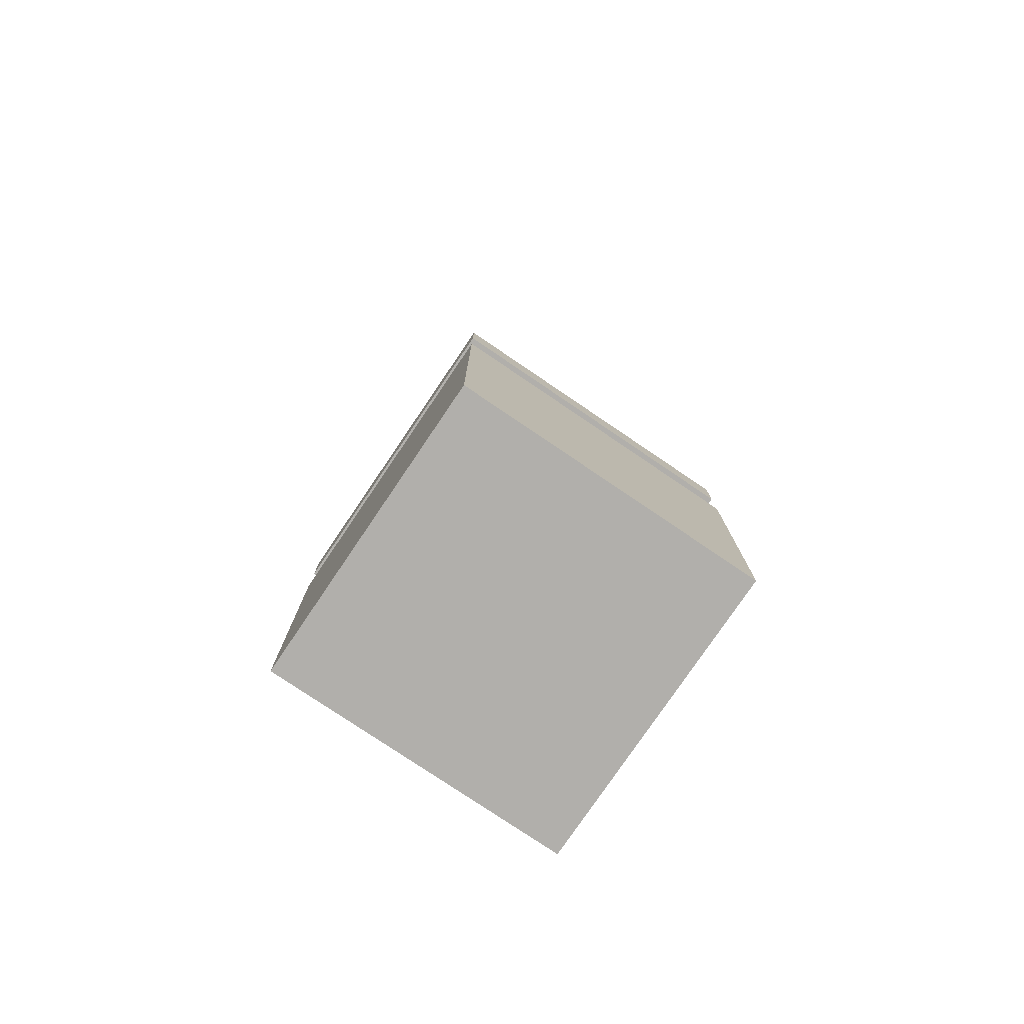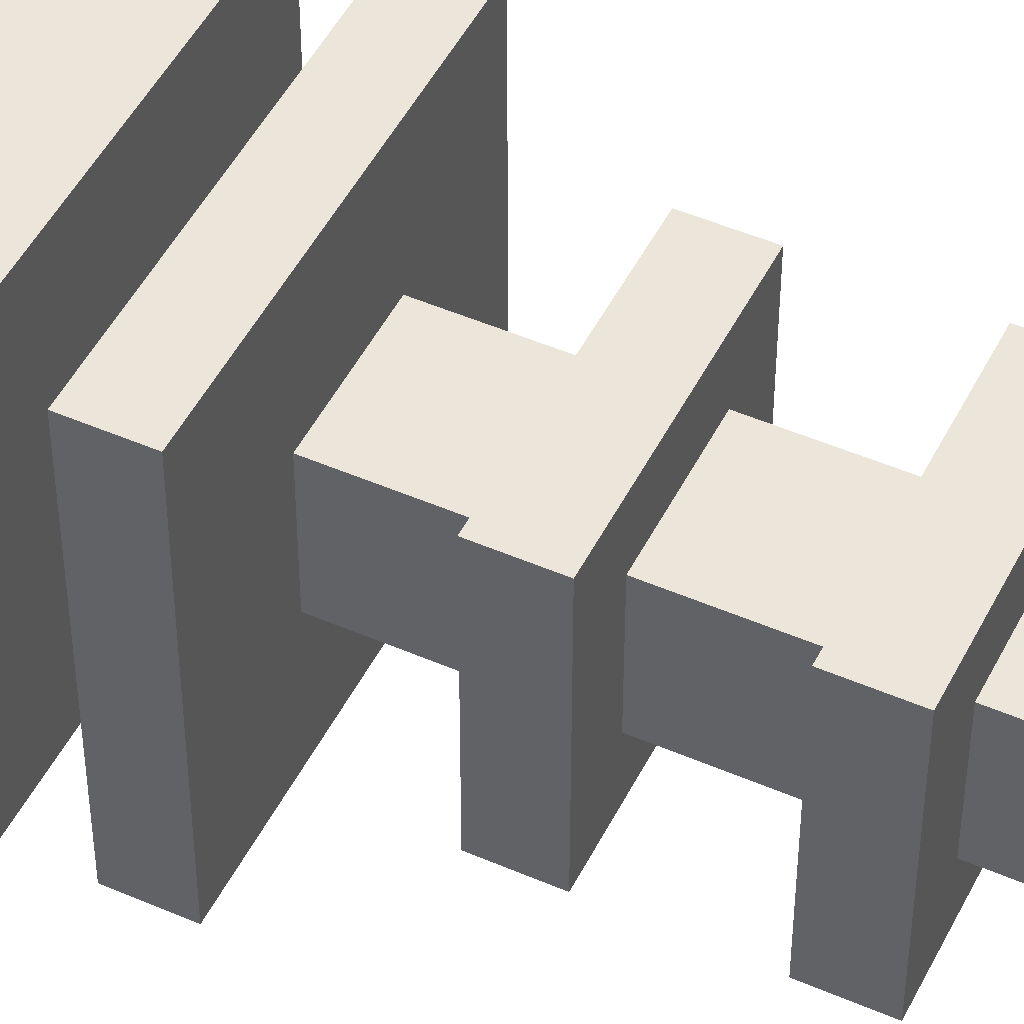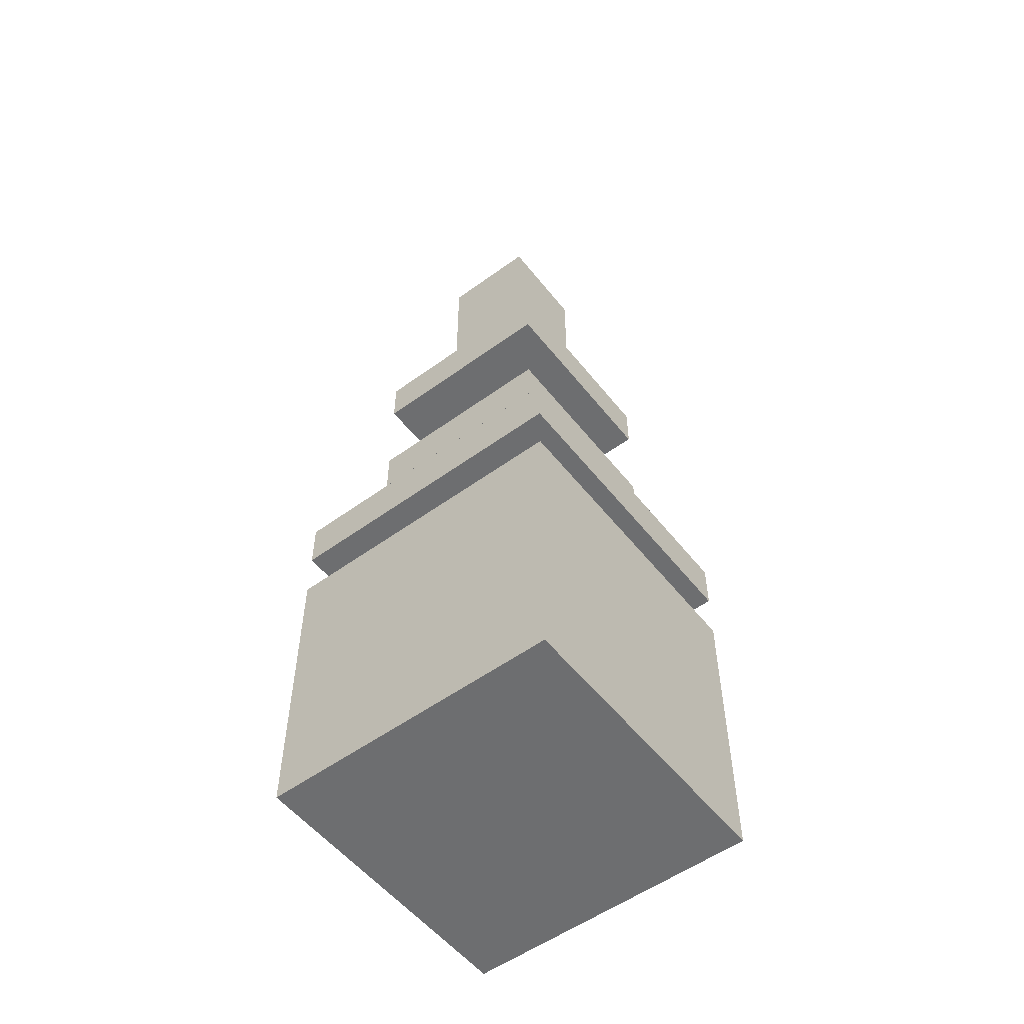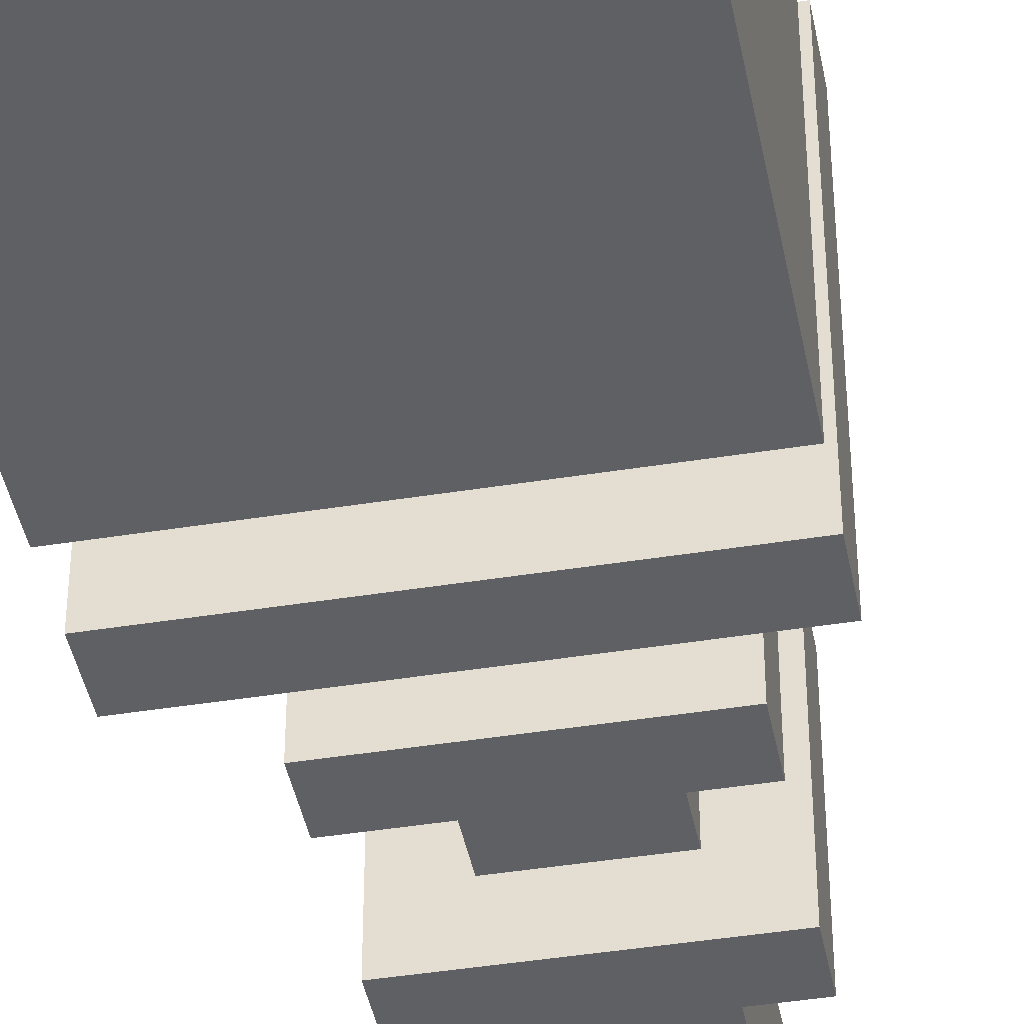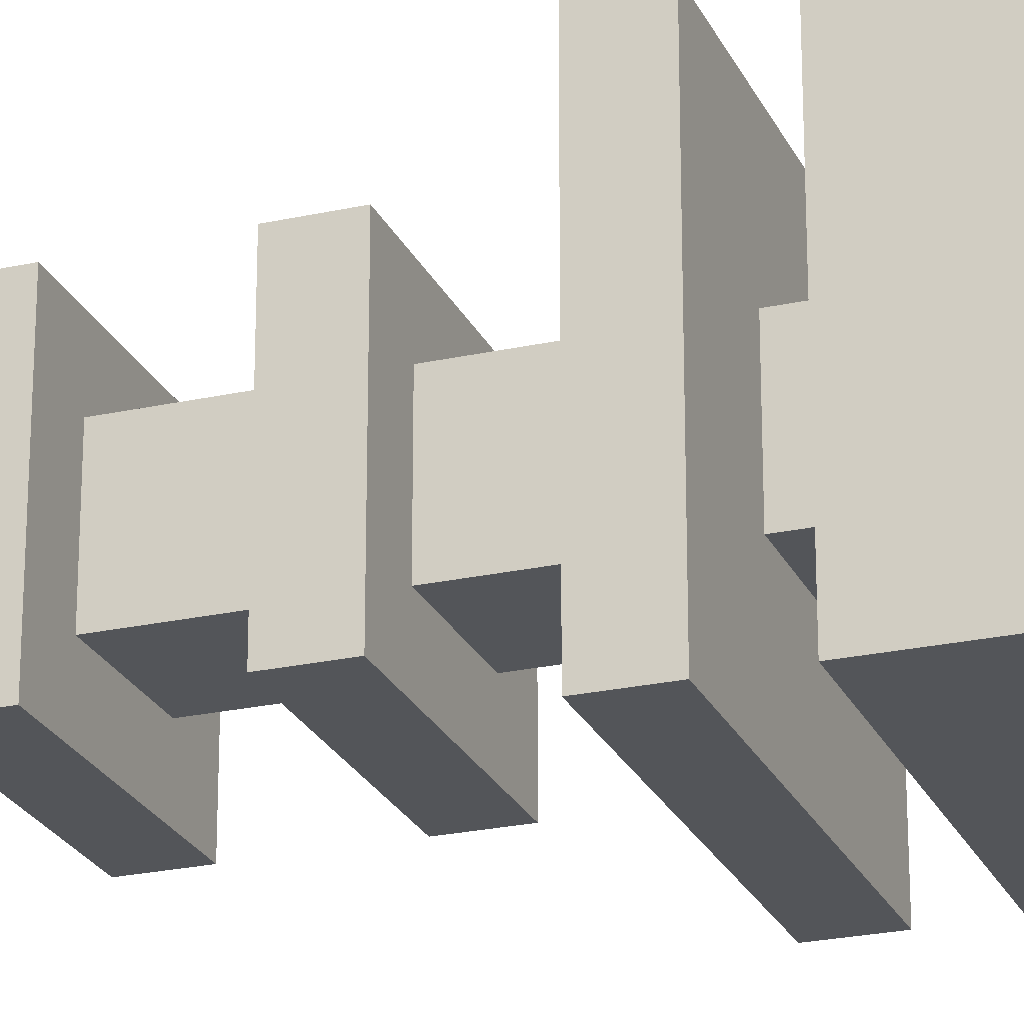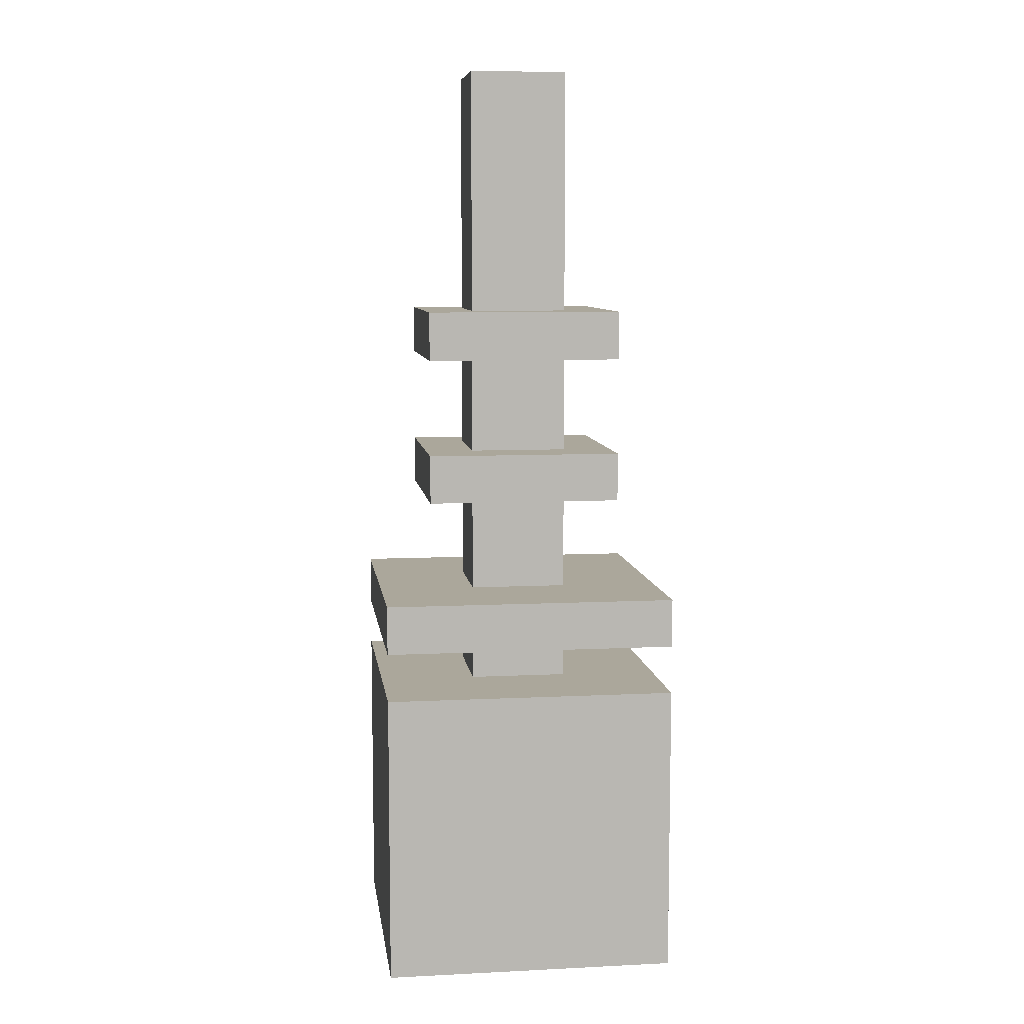
<metadata>
{"format":"obj","ext":"obj","renderer":"f3d","projection":"perspective","resolution":1024,"background":"white","views":[{"elev":-78.1,"azim":145.9,"up":"+Z"},{"elev":48.5,"azim":-64.1,"up":"+Y"},{"elev":-54.3,"azim":37.6,"up":"+Z"},{"elev":-42.6,"azim":-169.1,"up":"+Y"},{"elev":-24.1,"azim":110.2,"up":"+Y"},{"elev":8.2,"azim":-7.7,"up":"+Z"}]}
</metadata>
<code>
o Head_Cube.002
v -0.1875 -0.1875 0.1875
v -0.1875 0.1875 0.1875
v -0.1875 -0.1875 -0.1875
v -0.1875 0.1875 -0.1875
v 0.1875 -0.1875 0.1875
v 0.1875 0.1875 0.1875
v 0.1875 -0.1875 -0.1875
v 0.1875 0.1875 -0.1875
f 2 4 3 1
f 4 8 7 3
f 8 6 5 7
f 6 2 1 5
f 1 3 7 5
f 6 8 4 2
o Ring_3_Cube.017
v -0.125 -0.125 0.6875
v -0.125 0.125 0.6875
v -0.125 -0.125 0.625
v -0.125 0.125 0.625
v 0.125 -0.125 0.6875
v 0.125 0.125 0.6875
v 0.125 -0.125 0.625
v 0.125 0.125 0.625
f 10 12 11 9
f 12 16 15 11
f 16 14 13 15
f 14 10 9 13
f 9 11 15 13
f 14 16 12 10
o Ring_1_Cube.015
v -0.1875 -0.1875 0.3125
v -0.1875 0.1875 0.3125
v -0.1875 -0.1875 0.25
v -0.1875 0.1875 0.25
v 0.1875 -0.1875 0.3125
v 0.1875 0.1875 0.3125
v 0.1875 -0.1875 0.25
v 0.1875 0.1875 0.25
f 18 20 19 17
f 20 24 23 19
f 24 22 21 23
f 22 18 17 21
f 17 19 23 21
f 22 24 20 18
o Barrel_Cube.005
v -0.0625 -0.0625 1
v -0.0625 0.0625 1
v -0.0625 -0.0625 0.1875
v -0.0625 0.0625 0.1875
v 0.0625 -0.0625 1
v 0.0625 0.0625 1
v 0.0625 -0.0625 0.1875
v 0.0625 0.0625 0.1875
f 26 28 27 25
f 32 30 29 31
f 30 26 25 29
f 25 27 31 29
f 30 32 28 26
o Ring_2_Cube.016
v -0.125 -0.125 0.5
v -0.125 0.125 0.5
v -0.125 -0.125 0.4375
v -0.125 0.125 0.4375
v 0.125 -0.125 0.5
v 0.125 0.125 0.5
v 0.125 -0.125 0.4375
v 0.125 0.125 0.4375
f 34 36 35 33
f 36 40 39 35
f 40 38 37 39
f 38 34 33 37
f 33 35 39 37
f 38 40 36 34

</code>
